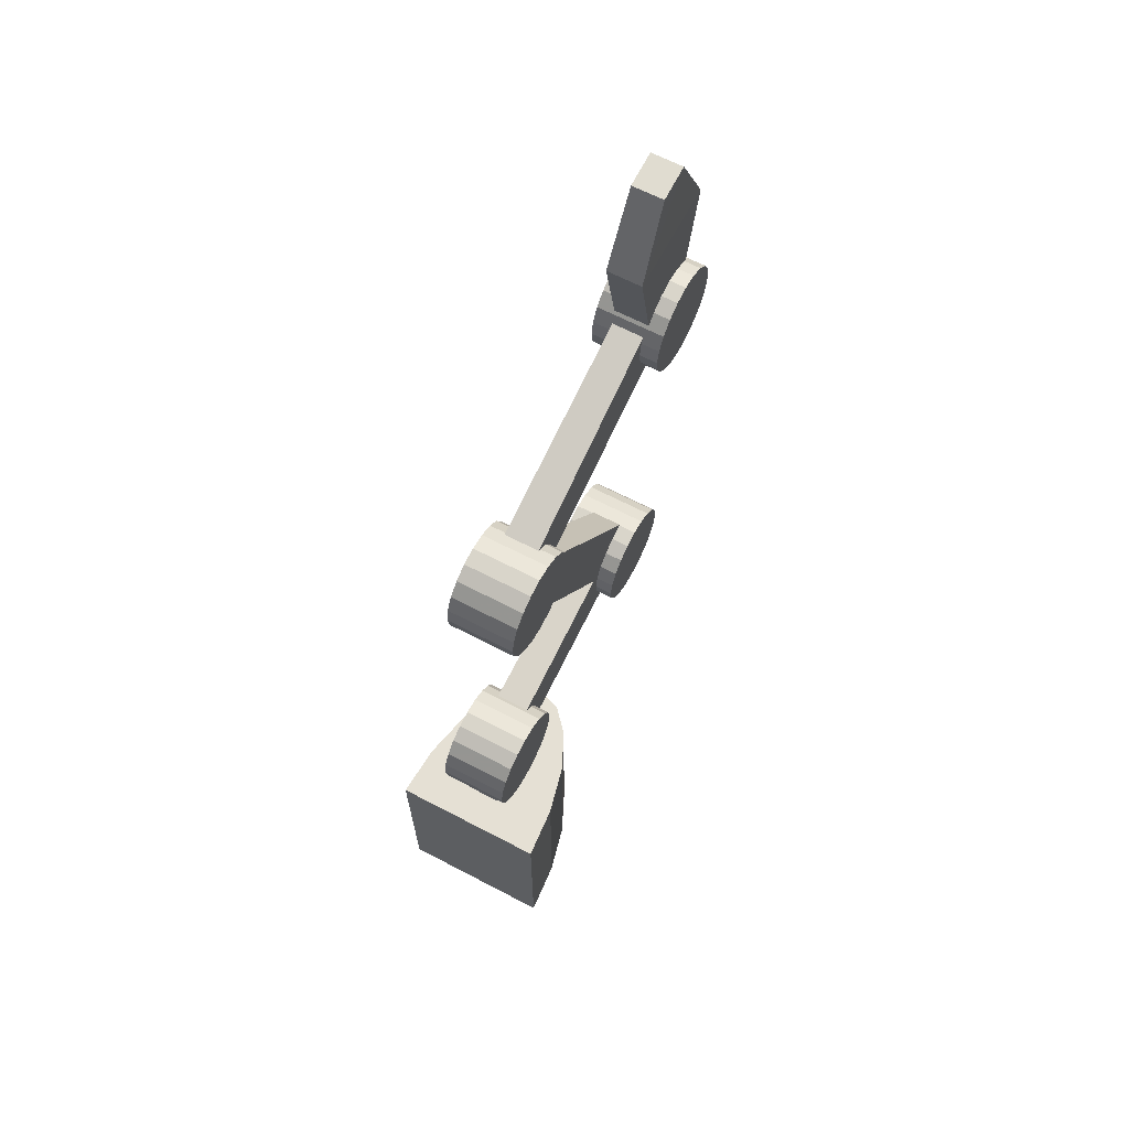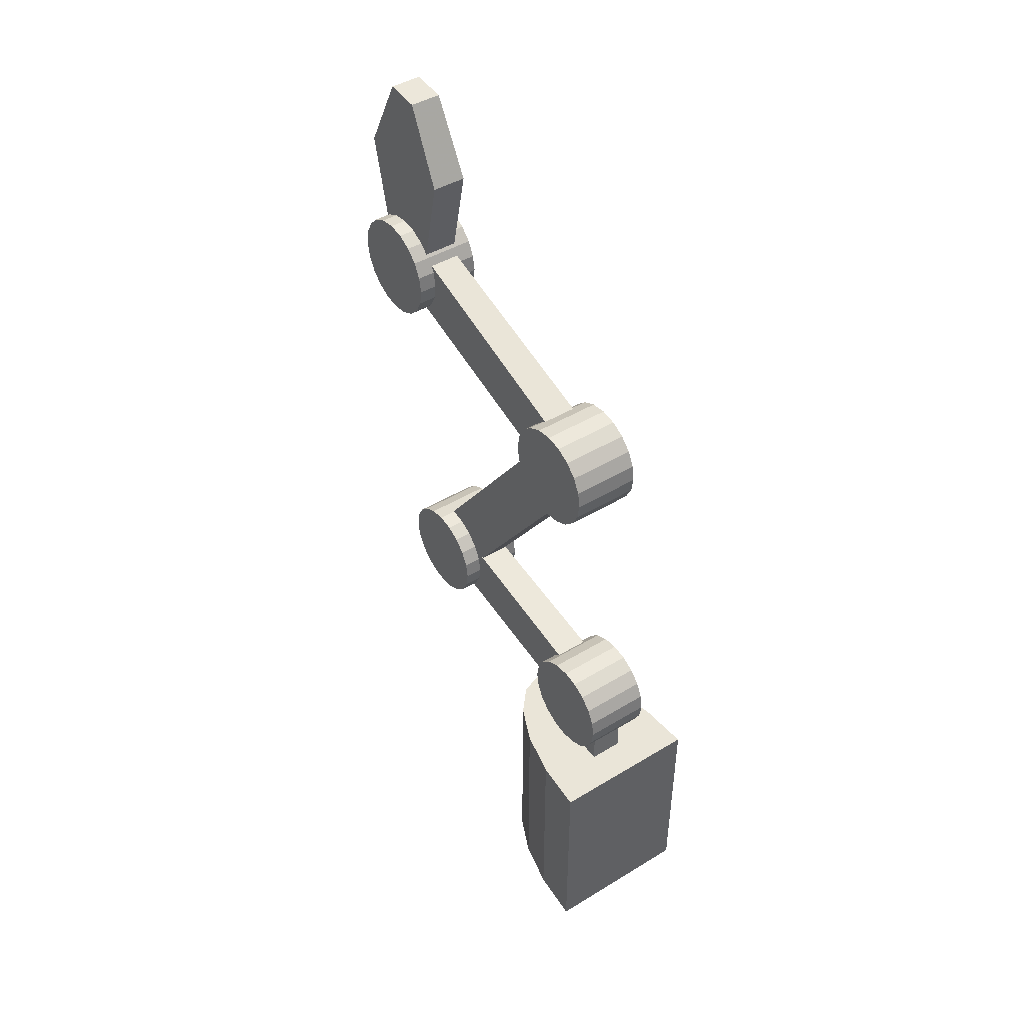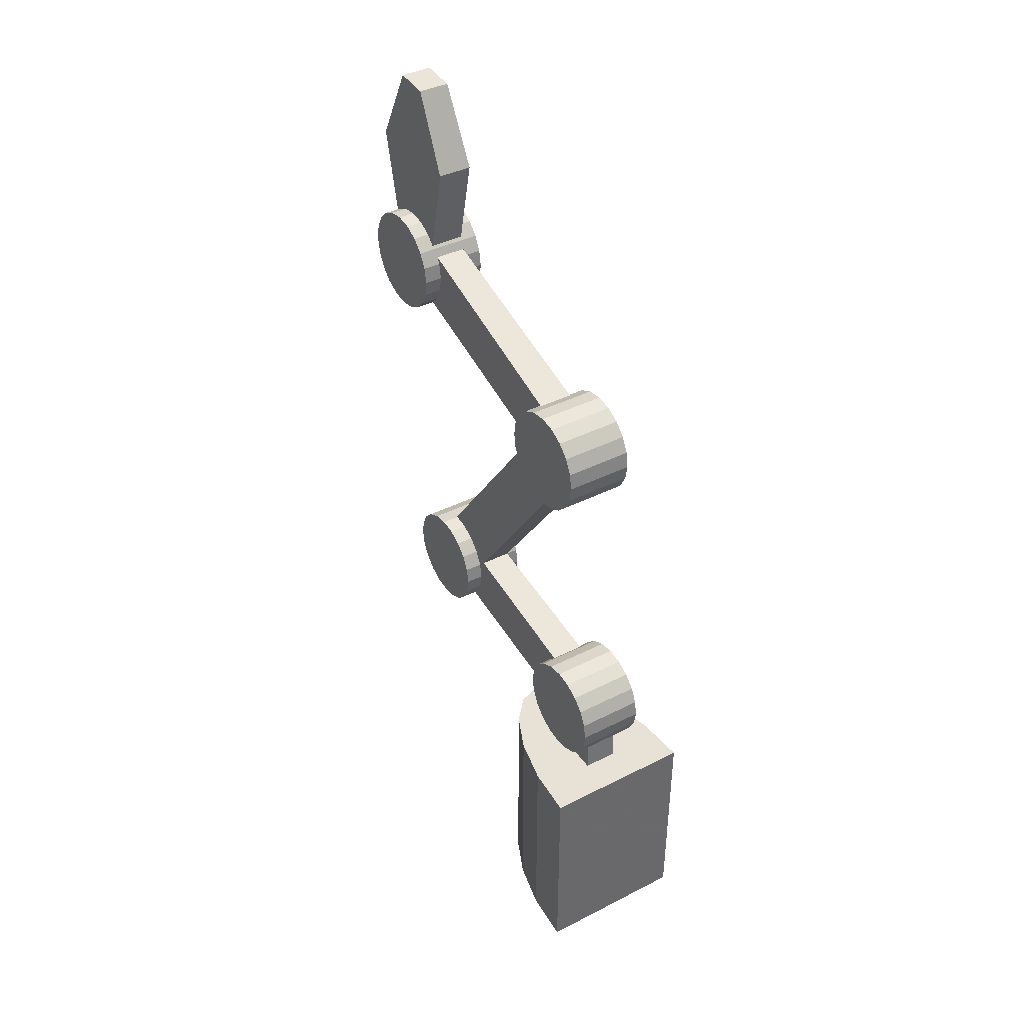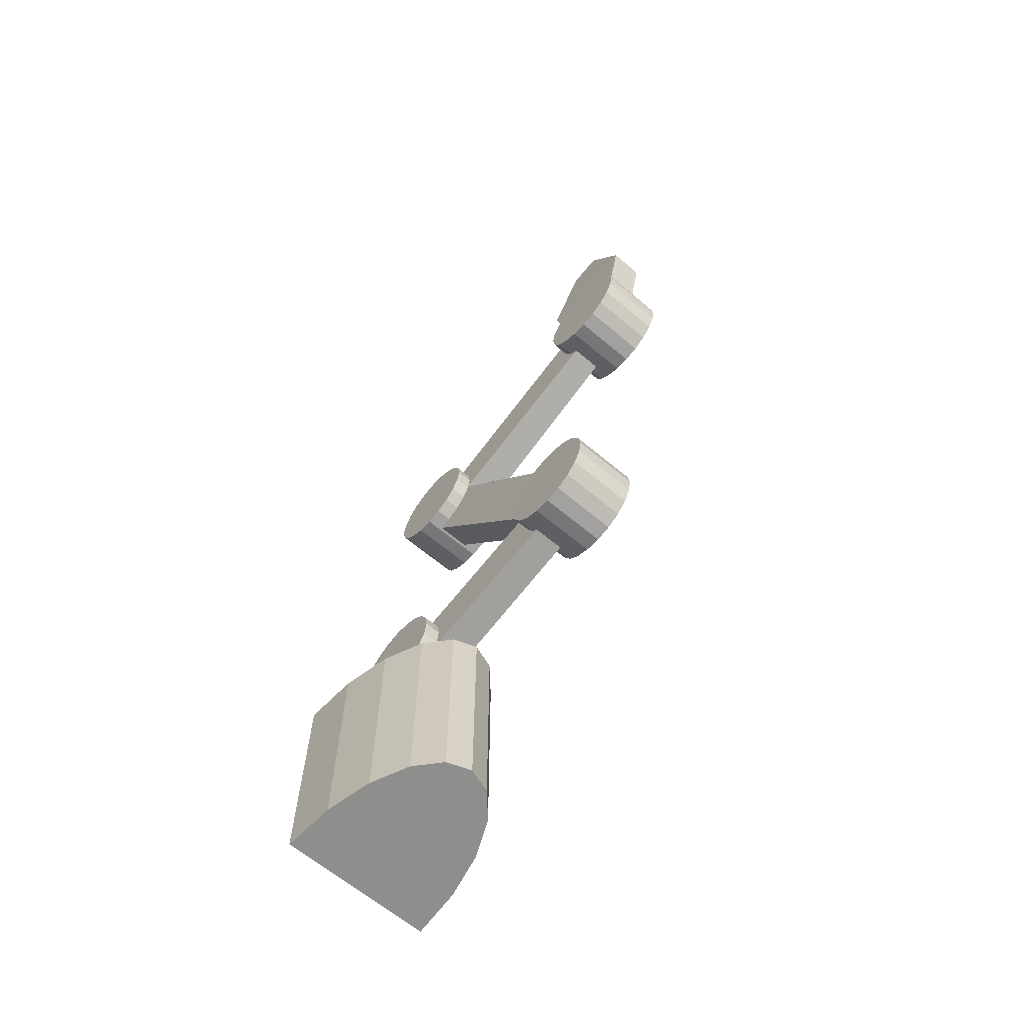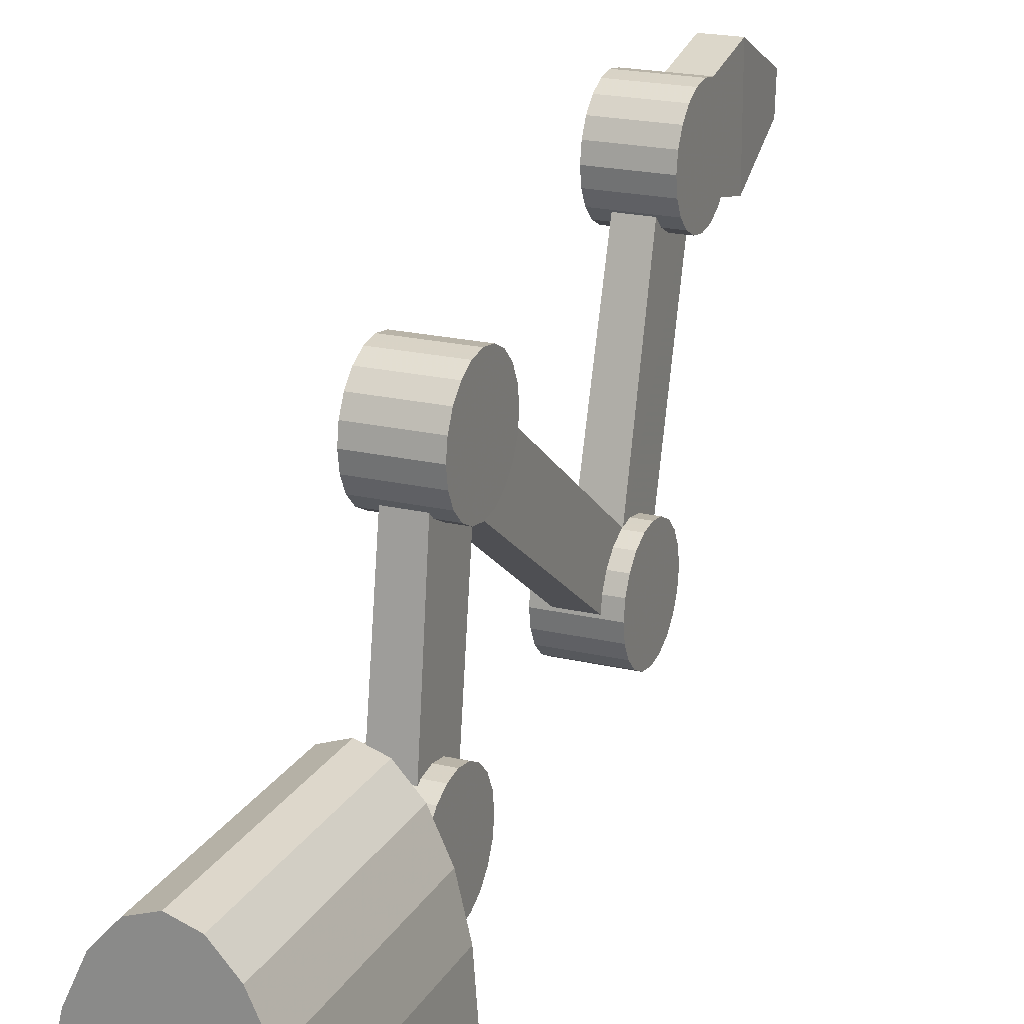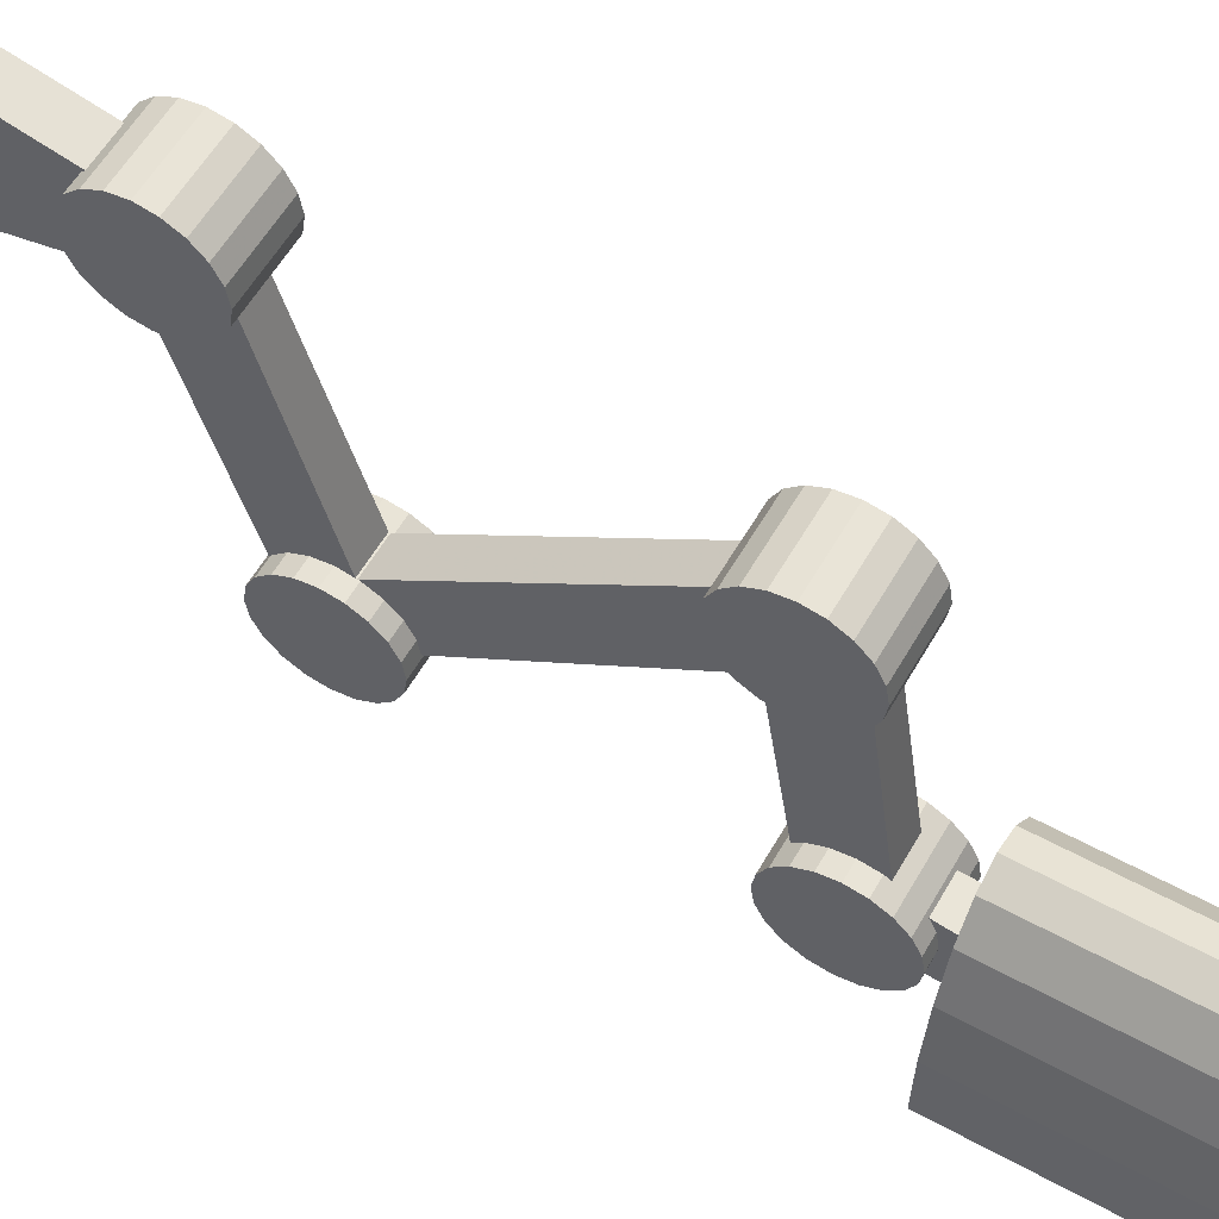
<metadata>
{"format":"obj","ext":"obj","renderer":"f3d","projection":"perspective","resolution":1024,"background":"white","views":[{"elev":65.3,"azim":27.7,"up":"+Z"},{"elev":45.2,"azim":-34.9,"up":"+Z"},{"elev":40.2,"azim":-31.9,"up":"+Z"},{"elev":-64.9,"azim":139.9,"up":"+Z"},{"elev":21.0,"azim":-157.1,"up":"+Y"},{"elev":57.7,"azim":119.6,"up":"+Y"}]}
</metadata>
<code>
v 0.1019 0.358 -0.1529
v 0.1019 0.3352 -0.1975
v 0.1019 0.2998 -0.2329
v 0.1019 0.2552 -0.2557
v 0.1019 0.2057 -0.2635
v 0.1019 0.1563 -0.2557
v 0.1019 0.1116 -0.2329
v 0.1019 0.07623 -0.1975
v 0.1019 0.0535 -0.1529
v 0.1019 0.04566 -0.1034
v 0.1019 0.0535 -0.05399
v 0.1019 0.07623 -0.00937
v 0.1019 0.1116 0.02604
v 0.1019 0.1563 0.04877
v 0.1019 0.2057 0.05661
v 0.1019 0.2552 0.04877
v 0.1019 0.2998 0.02604
v 0.1019 0.3352 -0.00937
v 0.1019 0.358 -0.05399
v 0.1019 0.3658 -0.1034
v -0.1019 0.358 -0.1529
v -0.1019 0.3352 -0.1975
v -0.1019 0.2998 -0.2329
v -0.1019 0.2552 -0.2557
v -0.1019 0.2057 -0.2635
v -0.1019 0.1563 -0.2557
v -0.1019 0.1116 -0.2329
v -0.1019 0.07623 -0.1975
v -0.1019 0.0535 -0.1529
v -0.1019 0.04566 -0.1034
v -0.1019 0.0535 -0.05399
v -0.1019 0.07623 -0.00937
v -0.1019 0.1116 0.02604
v -0.1019 0.1563 0.04877
v -0.1019 0.2057 0.05661
v -0.1019 0.2552 0.04877
v -0.1019 0.2998 0.02604
v -0.1019 0.3352 -0.00937
v -0.1019 0.358 -0.05399
v -0.1019 0.3658 -0.1034
v 0.1019 0.2057 -0.1034
v -0.1019 0.2057 -0.1034
v 0.1019 1.104 -0.03654
v 0.1019 1.081 -0.08116
v 0.1019 1.046 -0.1166
v 0.1019 1.001 -0.1393
v 0.1019 0.9514 -0.1471
v 0.1019 0.902 -0.1393
v 0.1019 0.8573 -0.1166
v 0.1019 0.8219 -0.08116
v 0.1019 0.7992 -0.03654
v 0.1019 0.7914 0.01292
v 0.1019 0.7992 0.06238
v 0.1019 0.8219 0.107
v 0.1019 0.8573 0.1424
v 0.1019 0.902 0.1651
v 0.1019 0.9514 0.173
v 0.1019 1.001 0.1651
v 0.1019 1.046 0.1424
v 0.1019 1.081 0.107
v 0.1019 1.104 0.06238
v 0.1019 1.111 0.01292
v -0.1019 1.104 -0.03654
v -0.1019 1.081 -0.08116
v -0.1019 1.046 -0.1166
v -0.1019 1.001 -0.1393
v -0.1019 0.9514 -0.1471
v -0.1019 0.902 -0.1393
v -0.1019 0.8573 -0.1166
v -0.1019 0.8219 -0.08116
v -0.1019 0.7992 -0.03654
v -0.1019 0.7914 0.01292
v -0.1019 0.7992 0.06238
v -0.1019 0.8219 0.107
v -0.1019 0.8573 0.1424
v -0.1019 0.902 0.1651
v -0.1019 0.9514 0.173
v -0.1019 1.001 0.1651
v -0.1019 1.046 0.1424
v -0.1019 1.081 0.107
v -0.1019 1.104 0.06238
v -0.1019 1.111 0.01292
v 0.1019 0.9514 0.01292
v -0.1019 0.9514 0.01292
v 0.1019 0.4791 0.8208
v 0.1019 0.4563 0.7762
v 0.1019 0.4209 0.7407
v 0.1019 0.3763 0.718
v 0.1019 0.3268 0.7102
v 0.1019 0.2774 0.718
v 0.1019 0.2328 0.7407
v 0.1019 0.1973 0.7762
v 0.1019 0.1746 0.8208
v 0.1019 0.1668 0.8702
v 0.1019 0.1746 0.9197
v 0.1019 0.1973 0.9643
v 0.1019 0.2328 0.9997
v 0.1019 0.2774 1.022
v 0.1019 0.3268 1.03
v 0.1019 0.3763 1.022
v 0.1019 0.4209 0.9997
v 0.1019 0.4563 0.9643
v 0.1019 0.4791 0.9197
v 0.1019 0.4869 0.8702
v -0.1019 0.4791 0.8208
v -0.1019 0.4563 0.7762
v -0.1019 0.4209 0.7407
v -0.1019 0.3763 0.718
v -0.1019 0.3268 0.7102
v -0.1019 0.2774 0.718
v -0.1019 0.2328 0.7407
v -0.1019 0.1973 0.7762
v -0.1019 0.1746 0.8208
v -0.1019 0.1668 0.8702
v -0.1019 0.1746 0.9197
v -0.1019 0.1973 0.9643
v -0.1019 0.2328 0.9997
v -0.1019 0.2774 1.022
v -0.1019 0.3268 1.03
v -0.1019 0.3763 1.022
v -0.1019 0.4209 0.9997
v -0.1019 0.4563 0.9643
v -0.1019 0.4791 0.9197
v -0.1019 0.4869 0.8702
v 0.1019 0.3268 0.8702
v -0.1019 0.3268 0.8702
v 0.1019 1.332 1.08
v 0.1019 1.309 1.035
v 0.1019 1.273 0.9996
v 0.1019 1.229 0.9769
v 0.1019 1.179 0.969
v 0.1019 1.13 0.9769
v 0.1019 1.085 0.9996
v 0.1019 1.05 1.035
v 0.1019 1.027 1.08
v 0.1019 1.019 1.129
v 0.1019 1.027 1.179
v 0.1019 1.05 1.223
v 0.1019 1.085 1.259
v 0.1019 1.13 1.281
v 0.1019 1.179 1.289
v 0.1019 1.229 1.281
v 0.1019 1.273 1.259
v 0.1019 1.309 1.223
v 0.1019 1.332 1.179
v 0.1019 1.339 1.129
v -0.1019 1.332 1.08
v -0.1019 1.309 1.035
v -0.1019 1.273 0.9996
v -0.1019 1.229 0.9769
v -0.1019 1.179 0.969
v -0.1019 1.13 0.9769
v -0.1019 1.085 0.9996
v -0.1019 1.05 1.035
v -0.1019 1.027 1.08
v -0.1019 1.019 1.129
v -0.1019 1.027 1.179
v -0.1019 1.05 1.223
v -0.1019 1.085 1.259
v -0.1019 1.13 1.281
v -0.1019 1.179 1.289
v -0.1019 1.229 1.281
v -0.1019 1.273 1.259
v -0.1019 1.309 1.223
v -0.1019 1.332 1.179
v -0.1019 1.339 1.129
v 0.1019 1.179 1.129
v -0.1019 1.179 1.129
v -0.05256 0.4037 1
v 0.05256 0.4037 1
v -0.04709 1.082 1.212
v 0.04709 1.082 1.212
v -0.04709 1.138 1.023
v 0.04709 1.138 1.023
v -0.05256 0.4593 0.8242
v 0.05256 0.4593 0.8242
v -0.05256 0.1847 -0.006641
v 0.05256 0.1847 -0.006641
v -0.04709 0.8811 0.1067
v 0.04709 0.8811 0.1067
v -0.04709 0.9235 -0.08574
v 0.04709 0.9235 -0.08574
v -0.05256 0.2323 -0.1852
v 0.05256 0.2323 -0.1852
v -0.05256 0.4662 0.8456
v 0.05256 0.4662 0.8456
v -0.04709 1.009 0.09745
v 0.04709 1.009 0.09745
v -0.04709 0.8498 -0.01884
v 0.04709 0.8498 -0.01884
v -0.05256 0.3223 0.7296
v 0.05256 0.3223 0.7296
v -0.05256 0.9957 1.511
v 0.05256 0.9957 1.511
v -0.04709 1.112 1.743
v 0.04709 1.112 1.743
v -0.04709 1.22 1.751
v 0.04709 1.22 1.751
v -0.05256 1.34 1.509
v 0.05256 1.34 1.509
v -0.05256 1.271 1.199
v 0.05256 1.271 1.199
v 0.05256 1.065 1.201
v -0.05256 1.065 1.201
v 0.2204 0.1453 -0.9897
v 0.1874 0.2875 -0.9897
v 0.1362 0.4003 -0.9897
v 0.0716 0.4727 -0.9897
v -0 0.4976 -0.9897
v -0.0716 0.4727 -0.9897
v -0.1362 0.4003 -0.9897
v -0.1874 0.2875 -0.9897
v -0.2204 0.1453 -0.9897
v -0.2317 -0.01223 -0.9897
v 0.2317 -0.01223 -0.9897
v 0.2204 0.1453 -0.316
v 0.1874 0.2875 -0.316
v 0.1362 0.4003 -0.316
v 0.0716 0.4727 -0.316
v -0 0.4976 -0.316
v -0.0716 0.4727 -0.316
v -0.1362 0.4003 -0.316
v -0.1874 0.2875 -0.316
v -0.2204 0.1453 -0.316
v -0.2317 -0.01223 -0.316
v 0.2317 -0.01223 -0.316
v -0 -0.01223 -0.9897
v -0 -0.01223 -0.316
v -0.05256 0.09335 -0.3408
v 0.05256 0.09335 -0.3408
v -0.04709 0.1067 -0.08923
v 0.04709 0.1067 -0.08923
v -0.04709 0.3032 -0.1036
v 0.04709 0.3032 -0.1036
v -0.05256 0.2778 -0.3295
v 0.05256 0.2778 -0.3295
f 1 2 22 21
f 2 3 23 22
f 3 4 24 23
f 4 5 25 24
f 5 6 26 25
f 6 7 27 26
f 7 8 28 27
f 8 9 29 28
f 9 10 30 29
f 10 11 31 30
f 11 12 32 31
f 12 13 33 32
f 13 14 34 33
f 14 15 35 34
f 15 16 36 35
f 16 17 37 36
f 17 18 38 37
f 18 19 39 38
f 19 20 40 39
f 20 1 21 40
f 2 1 41
f 3 2 41
f 4 3 41
f 5 4 41
f 6 5 41
f 7 6 41
f 8 7 41
f 9 8 41
f 10 9 41
f 11 10 41
f 12 11 41
f 13 12 41
f 14 13 41
f 15 14 41
f 16 15 41
f 17 16 41
f 18 17 41
f 19 18 41
f 20 19 41
f 1 20 41
f 21 22 42
f 22 23 42
f 23 24 42
f 24 25 42
f 25 26 42
f 26 27 42
f 27 28 42
f 28 29 42
f 29 30 42
f 30 31 42
f 31 32 42
f 32 33 42
f 33 34 42
f 34 35 42
f 35 36 42
f 36 37 42
f 37 38 42
f 38 39 42
f 39 40 42
f 40 21 42
f 43 44 64 63
f 44 45 65 64
f 45 46 66 65
f 46 47 67 66
f 47 48 68 67
f 48 49 69 68
f 49 50 70 69
f 50 51 71 70
f 51 52 72 71
f 52 53 73 72
f 53 54 74 73
f 54 55 75 74
f 55 56 76 75
f 56 57 77 76
f 57 58 78 77
f 58 59 79 78
f 59 60 80 79
f 60 61 81 80
f 61 62 82 81
f 62 43 63 82
f 44 43 83
f 45 44 83
f 46 45 83
f 47 46 83
f 48 47 83
f 49 48 83
f 50 49 83
f 51 50 83
f 52 51 83
f 53 52 83
f 54 53 83
f 55 54 83
f 56 55 83
f 57 56 83
f 58 57 83
f 59 58 83
f 60 59 83
f 61 60 83
f 62 61 83
f 43 62 83
f 63 64 84
f 64 65 84
f 65 66 84
f 66 67 84
f 67 68 84
f 68 69 84
f 69 70 84
f 70 71 84
f 71 72 84
f 72 73 84
f 73 74 84
f 74 75 84
f 75 76 84
f 76 77 84
f 77 78 84
f 78 79 84
f 79 80 84
f 80 81 84
f 81 82 84
f 82 63 84
f 85 86 106 105
f 86 87 107 106
f 87 88 108 107
f 88 89 109 108
f 89 90 110 109
f 90 91 111 110
f 91 92 112 111
f 92 93 113 112
f 93 94 114 113
f 94 95 115 114
f 95 96 116 115
f 96 97 117 116
f 97 98 118 117
f 98 99 119 118
f 99 100 120 119
f 100 101 121 120
f 101 102 122 121
f 102 103 123 122
f 103 104 124 123
f 104 85 105 124
f 86 85 125
f 87 86 125
f 88 87 125
f 89 88 125
f 90 89 125
f 91 90 125
f 92 91 125
f 93 92 125
f 94 93 125
f 95 94 125
f 96 95 125
f 97 96 125
f 98 97 125
f 99 98 125
f 100 99 125
f 101 100 125
f 102 101 125
f 103 102 125
f 104 103 125
f 85 104 125
f 105 106 126
f 106 107 126
f 107 108 126
f 108 109 126
f 109 110 126
f 110 111 126
f 111 112 126
f 112 113 126
f 113 114 126
f 114 115 126
f 115 116 126
f 116 117 126
f 117 118 126
f 118 119 126
f 119 120 126
f 120 121 126
f 121 122 126
f 122 123 126
f 123 124 126
f 124 105 126
f 127 128 148 147
f 128 129 149 148
f 129 130 150 149
f 130 131 151 150
f 131 132 152 151
f 132 133 153 152
f 133 134 154 153
f 134 135 155 154
f 135 136 156 155
f 136 137 157 156
f 137 138 158 157
f 138 139 159 158
f 139 140 160 159
f 140 141 161 160
f 141 142 162 161
f 142 143 163 162
f 143 144 164 163
f 144 145 165 164
f 145 146 166 165
f 146 127 147 166
f 128 127 167
f 129 128 167
f 130 129 167
f 131 130 167
f 132 131 167
f 133 132 167
f 134 133 167
f 135 134 167
f 136 135 167
f 137 136 167
f 138 137 167
f 139 138 167
f 140 139 167
f 141 140 167
f 142 141 167
f 143 142 167
f 144 143 167
f 145 144 167
f 146 145 167
f 127 146 167
f 147 148 168
f 148 149 168
f 149 150 168
f 150 151 168
f 151 152 168
f 152 153 168
f 153 154 168
f 154 155 168
f 155 156 168
f 156 157 168
f 157 158 168
f 158 159 168
f 159 160 168
f 160 161 168
f 161 162 168
f 162 163 168
f 163 164 168
f 164 165 168
f 165 166 168
f 166 147 168
f 169 170 172 171
f 171 172 174 173
f 173 174 176 175
f 175 176 170 169
f 170 176 174 172
f 175 169 171 173
f 177 178 180 179
f 179 180 182 181
f 181 182 184 183
f 183 184 178 177
f 178 184 182 180
f 183 177 179 181
f 185 186 188 187
f 187 188 190 189
f 189 190 192 191
f 191 192 186 185
f 186 192 190 188
f 191 185 187 189
f 193 194 196 195
f 195 196 198 197
f 197 198 200 199
f 201 202 203 204
f 194 200 198 196
f 199 193 195 197
f 199 200 202 201
f 200 194 203 202
f 194 193 204 203
f 193 199 201 204
f 205 206 217 216
f 206 207 218 217
f 207 208 219 218
f 208 209 220 219
f 209 210 221 220
f 210 211 222 221
f 211 212 223 222
f 212 213 224 223
f 213 214 225 224
f 215 205 216 226
f 206 205 227
f 207 206 227
f 208 207 227
f 209 208 227
f 210 209 227
f 211 210 227
f 212 211 227
f 213 212 227
f 214 213 227
f 205 215 227
f 216 217 228
f 217 218 228
f 218 219 228
f 219 220 228
f 220 221 228
f 221 222 228
f 222 223 228
f 223 224 228
f 224 225 228
f 226 216 228
f 225 214 215 226
f 229 230 232 231
f 231 232 234 233
f 233 234 236 235
f 235 236 230 229
f 230 236 234 232
f 235 229 231 233

</code>
